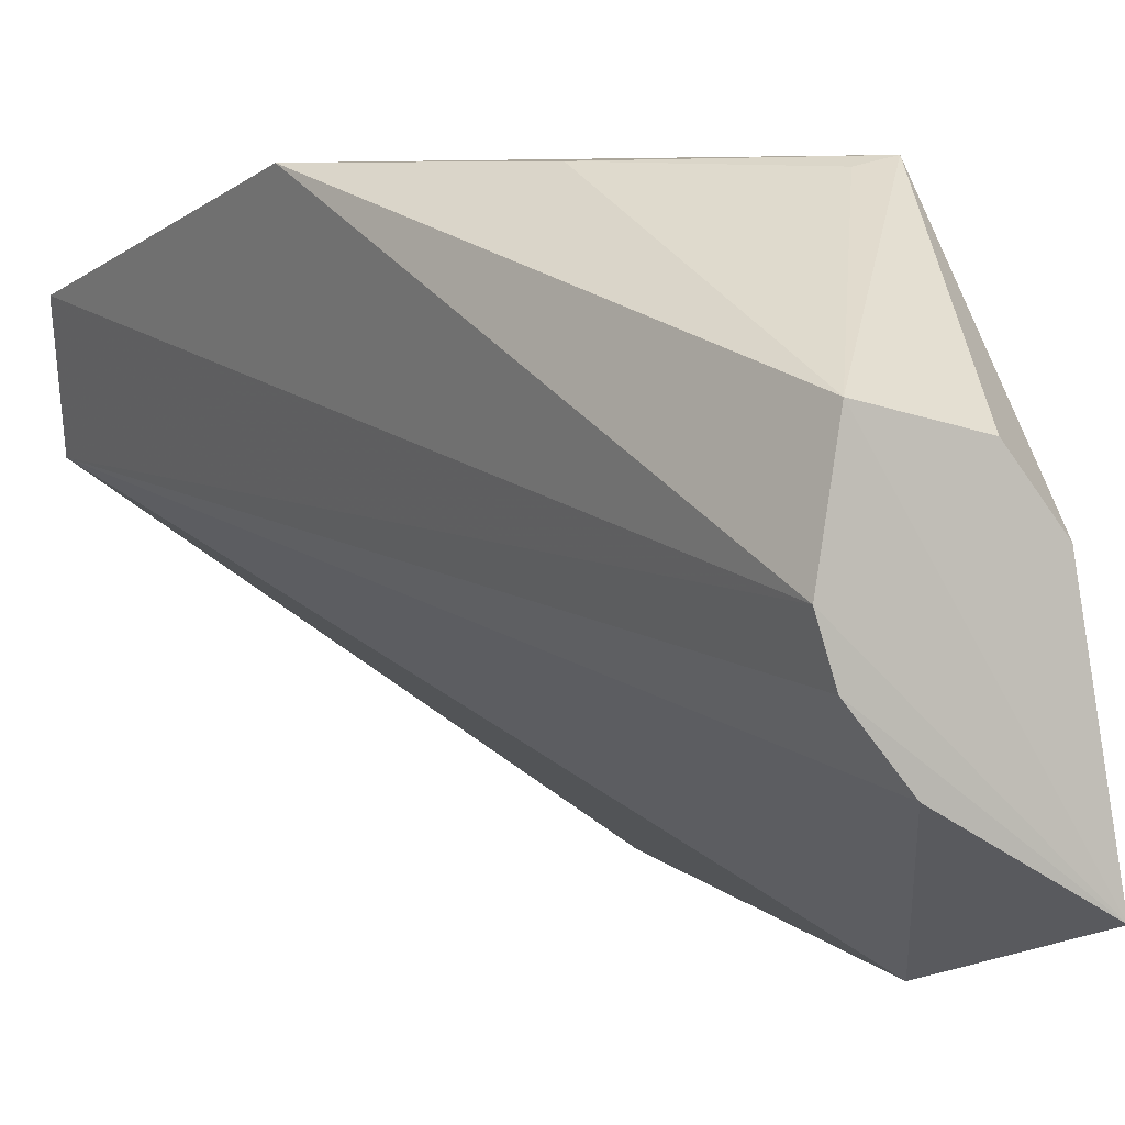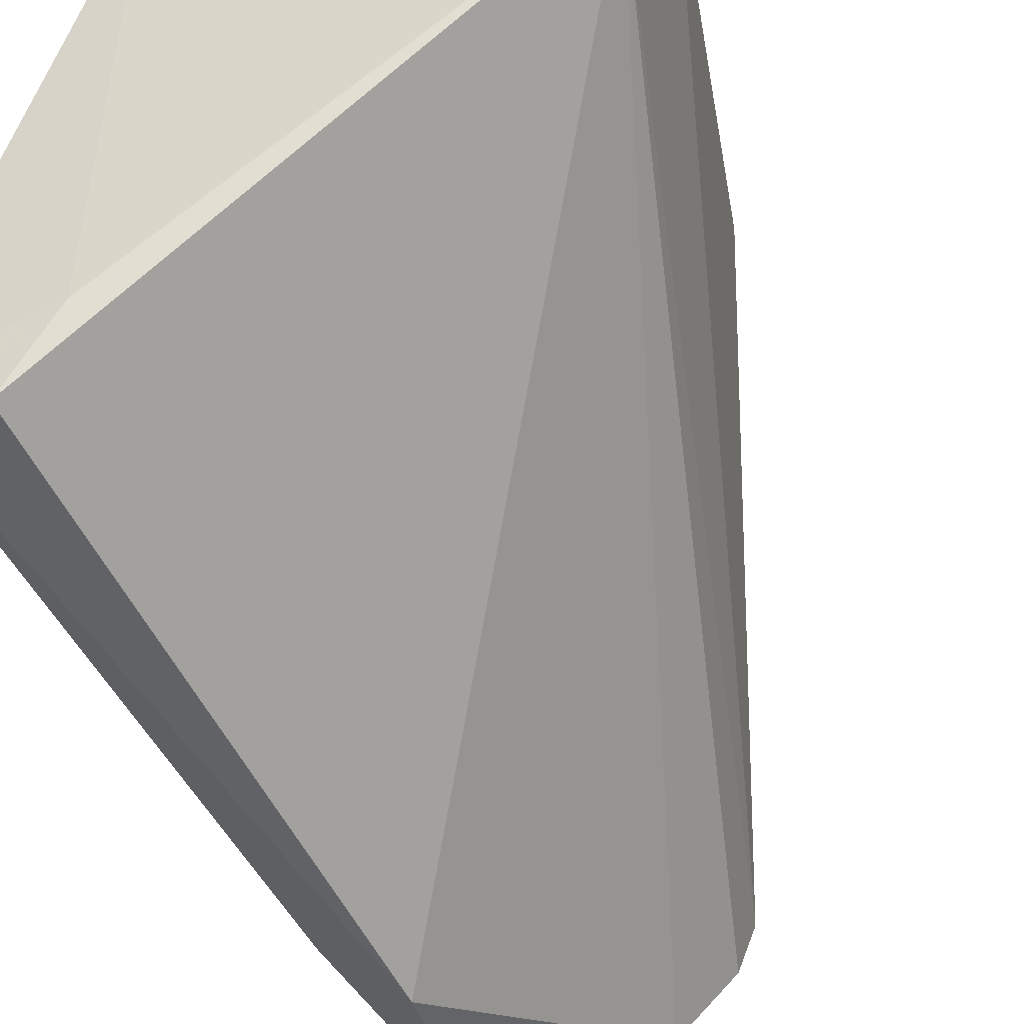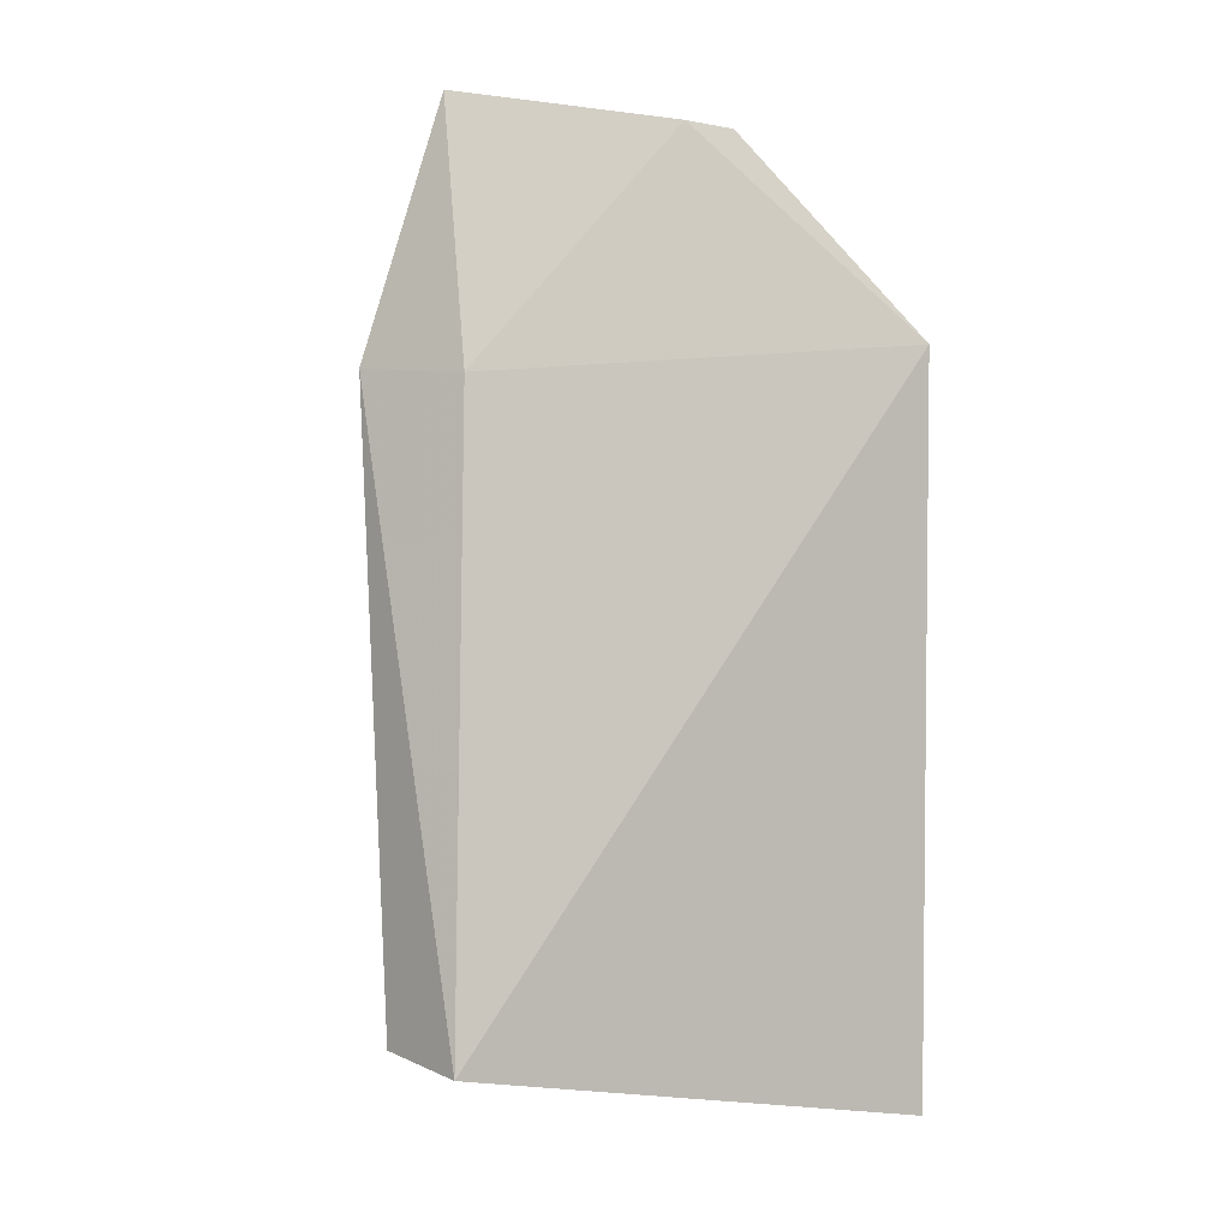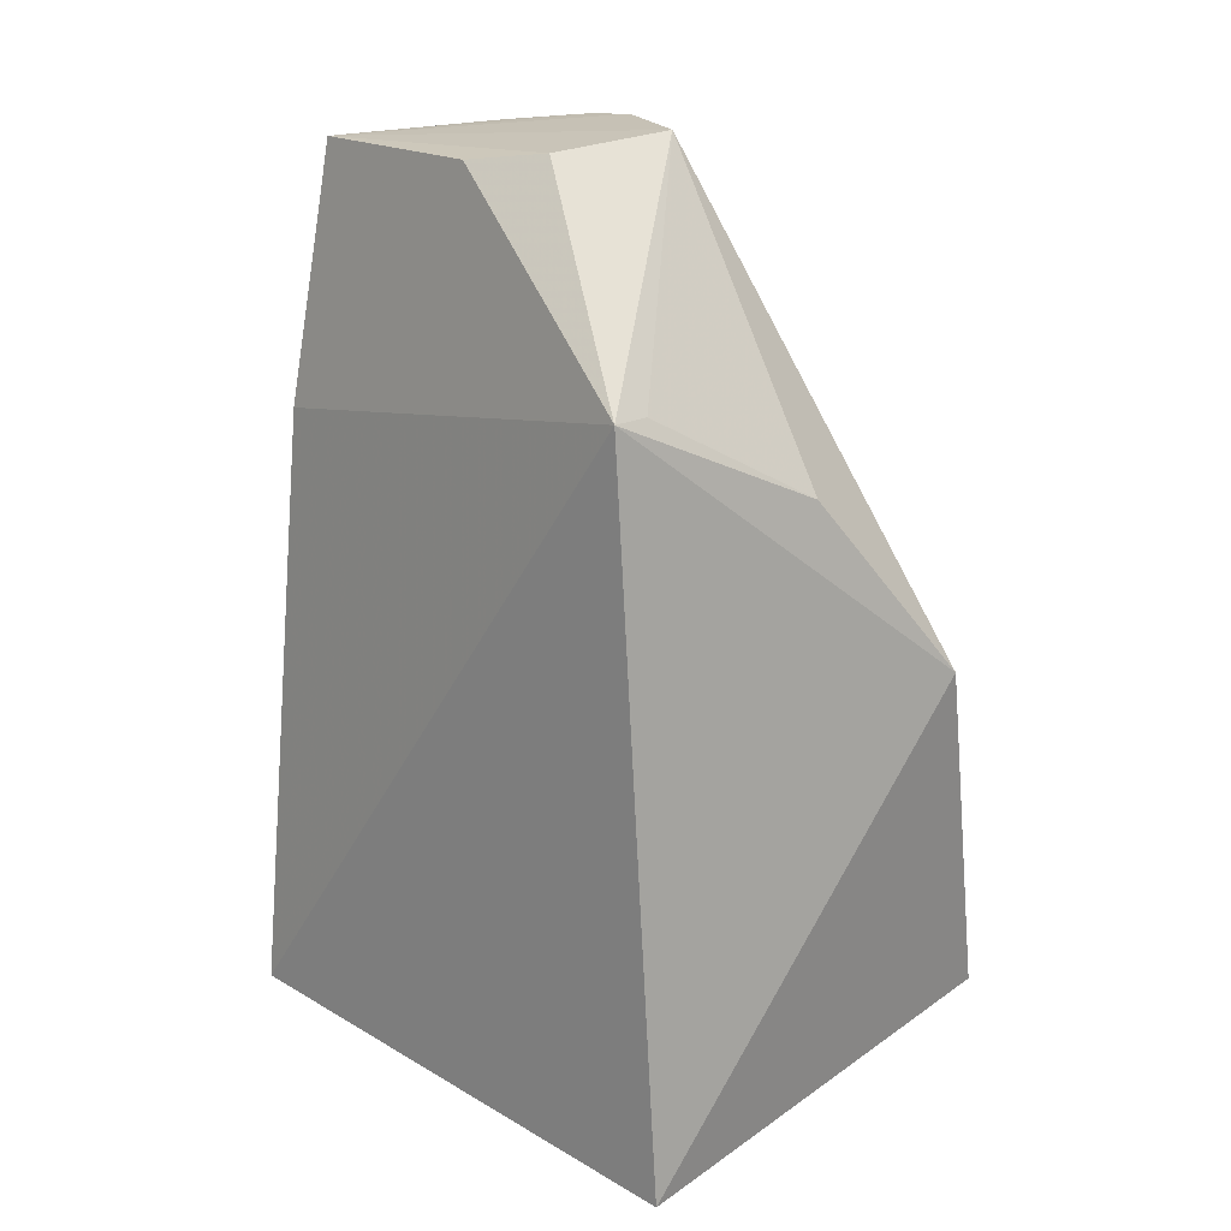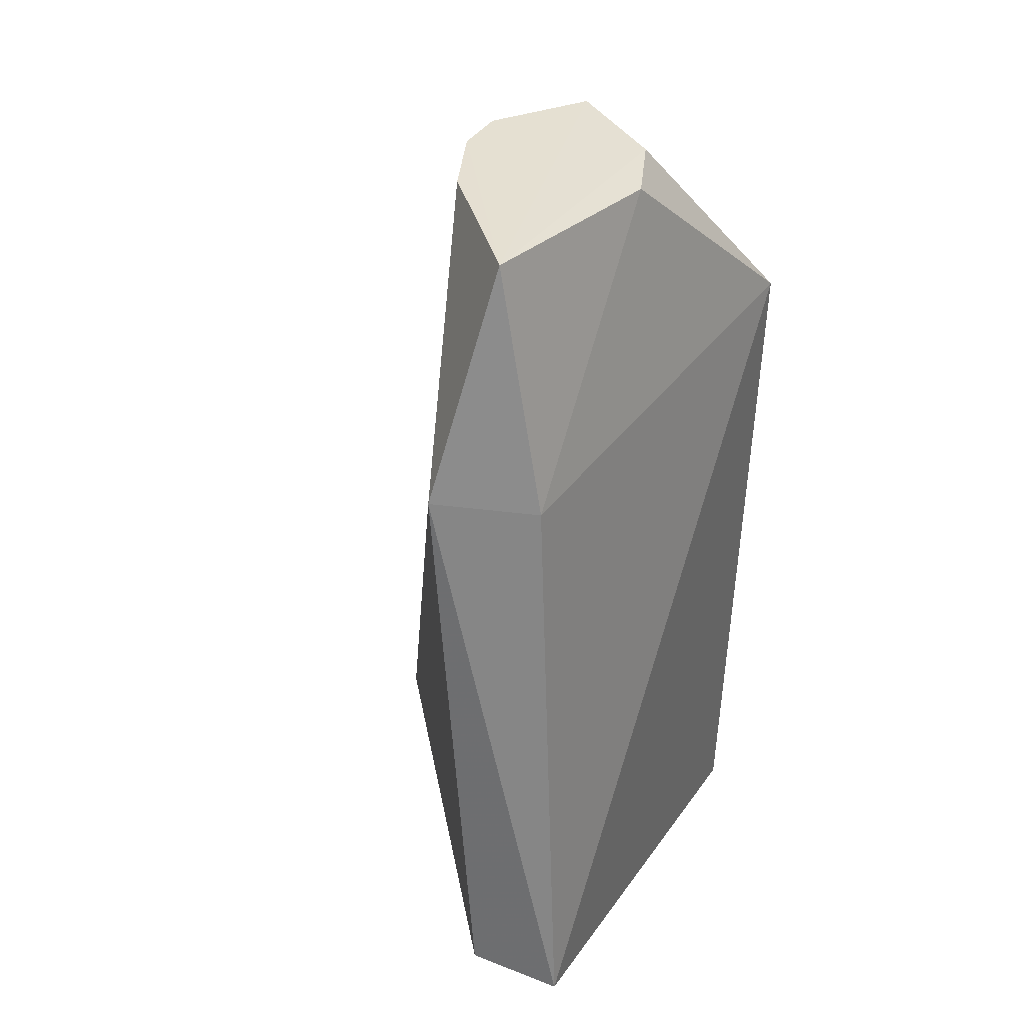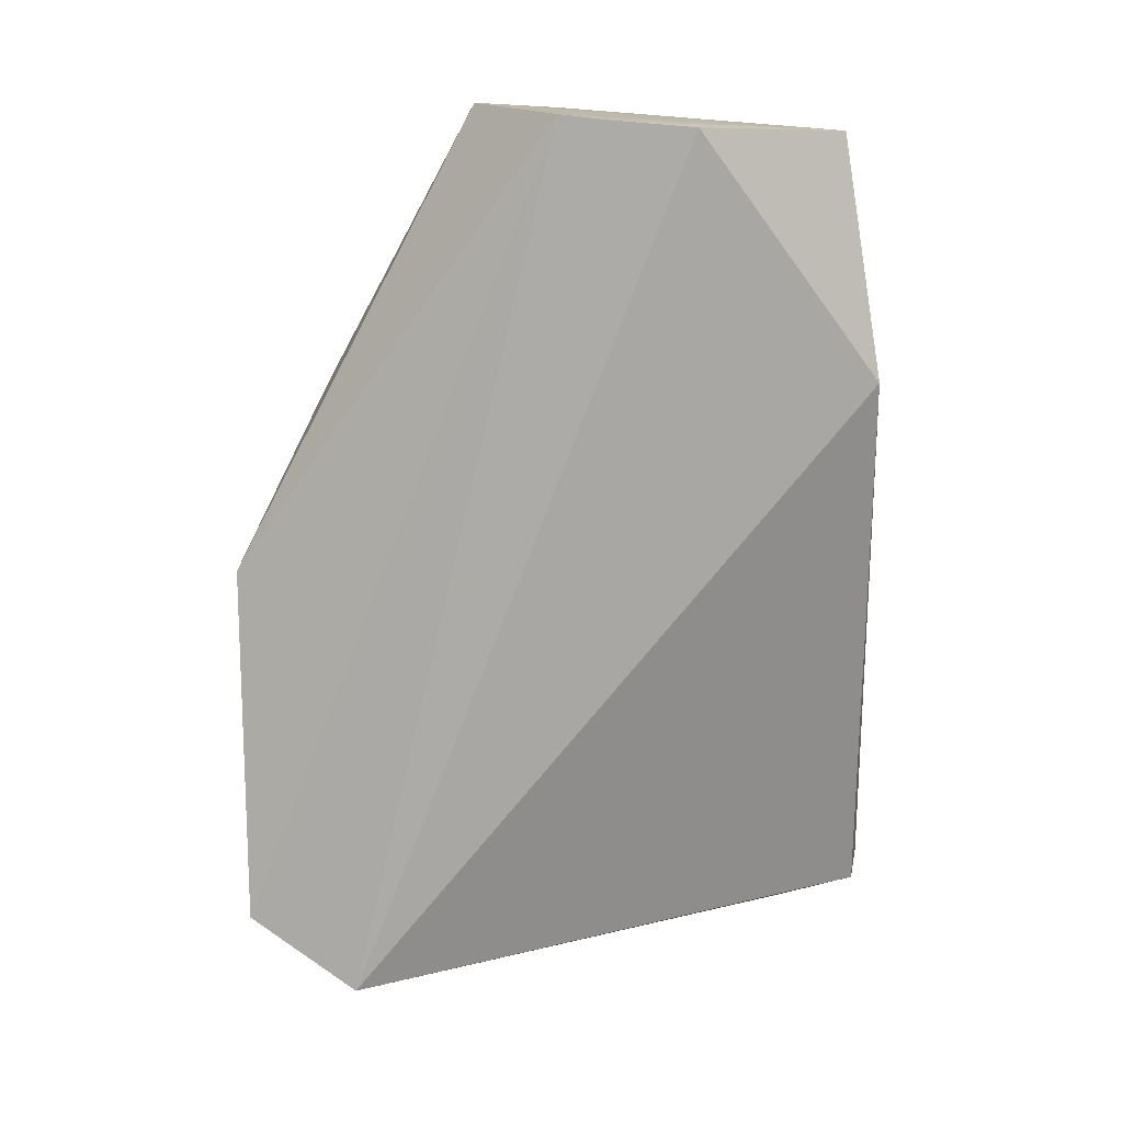
<metadata>
{"format":"obj","ext":"obj","renderer":"f3d","projection":"perspective","resolution":1024,"background":"white","views":[{"elev":1.9,"azim":160.1,"up":"+Z"},{"elev":-54.3,"azim":23.5,"up":"+Z"},{"elev":-3.2,"azim":-104.5,"up":"+Y"},{"elev":16.4,"azim":-27.4,"up":"+Y"},{"elev":31.8,"azim":-133.6,"up":"+Y"},{"elev":21.0,"azim":126.2,"up":"+Y"}]}
</metadata>
<code>
v -0.01078 -0.008633 0.06498
v -0.006432 -0.02657 0.06105
v -0.02115 0.01594 0.04778
v -0.02994 0.00225 0.03687
v -0.02636 -0.03235 0.06488
v -0.00765 -0.02946 0.05465
v -0.02025 0.01609 0.05045
v -0.02399 0.01552 0.04449
v -0.03607 -0.02866 0.04014
v -0.02843 0.004727 0.06469
v -0.03148 0.01471 0.04037
v -0.02873 -0.02872 0.04121
v -0.02129 0.01591 0.05652
v -0.0339 0.00165 0.04088
v -0.03173 -0.02782 0.038
v -0.01823 0.0003392 0.06454
v -0.02957 0.01457 0.05213
v -0.02664 0.004803 0.06425
v -0.02683 0.01503 0.05538
f 5 2 1
f 6 2 5
f 7 1 2
f 7 6 3
f 7 2 6
f 8 6 4
f 8 3 6
f 10 5 1
f 10 9 5
f 11 7 3
f 11 3 8
f 11 8 4
f 12 6 5
f 12 5 9
f 13 1 7
f 13 7 11
f 14 11 4
f 14 4 9
f 14 9 10
f 15 12 9
f 15 9 4
f 15 4 6
f 15 6 12
f 16 10 1
f 16 1 13
f 17 14 10
f 17 11 14
f 18 16 13
f 18 13 10
f 18 10 16
f 19 13 11
f 19 11 17
f 19 17 10
f 19 10 13

</code>
